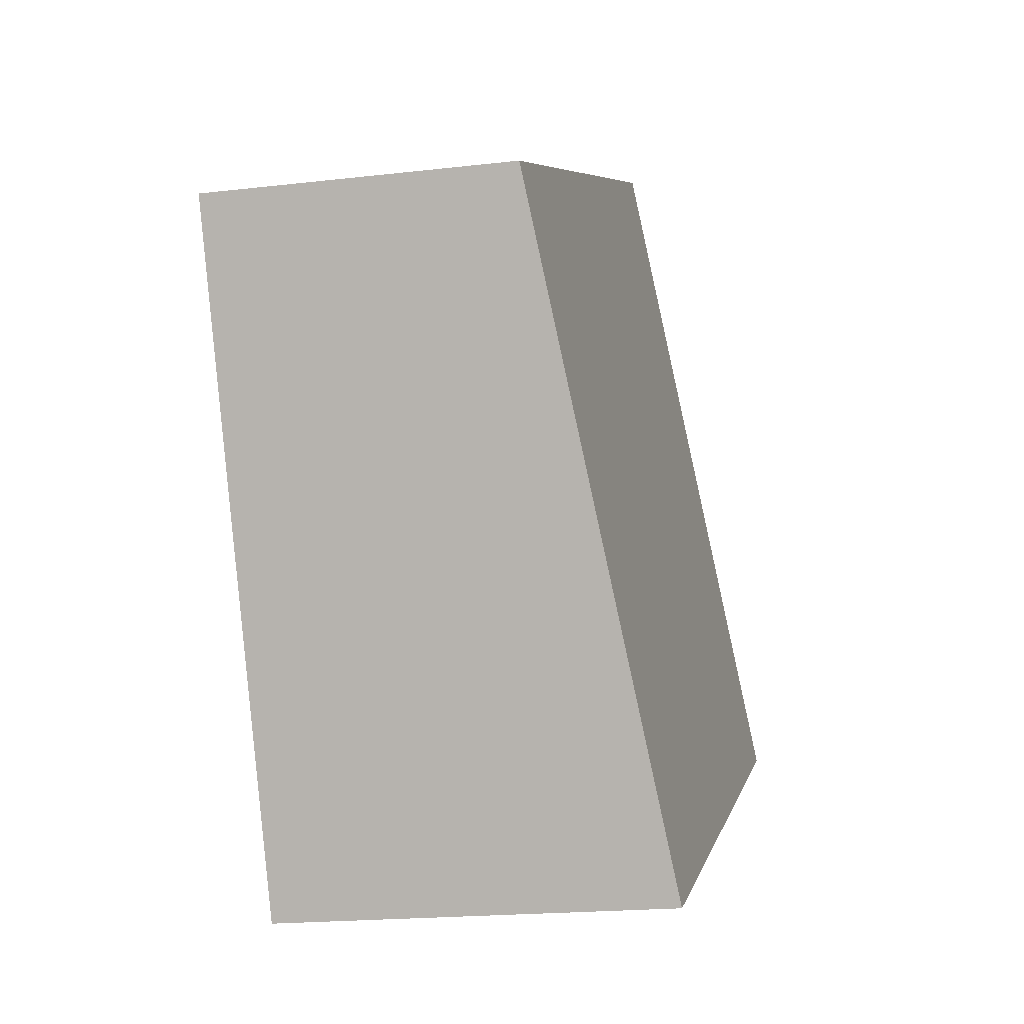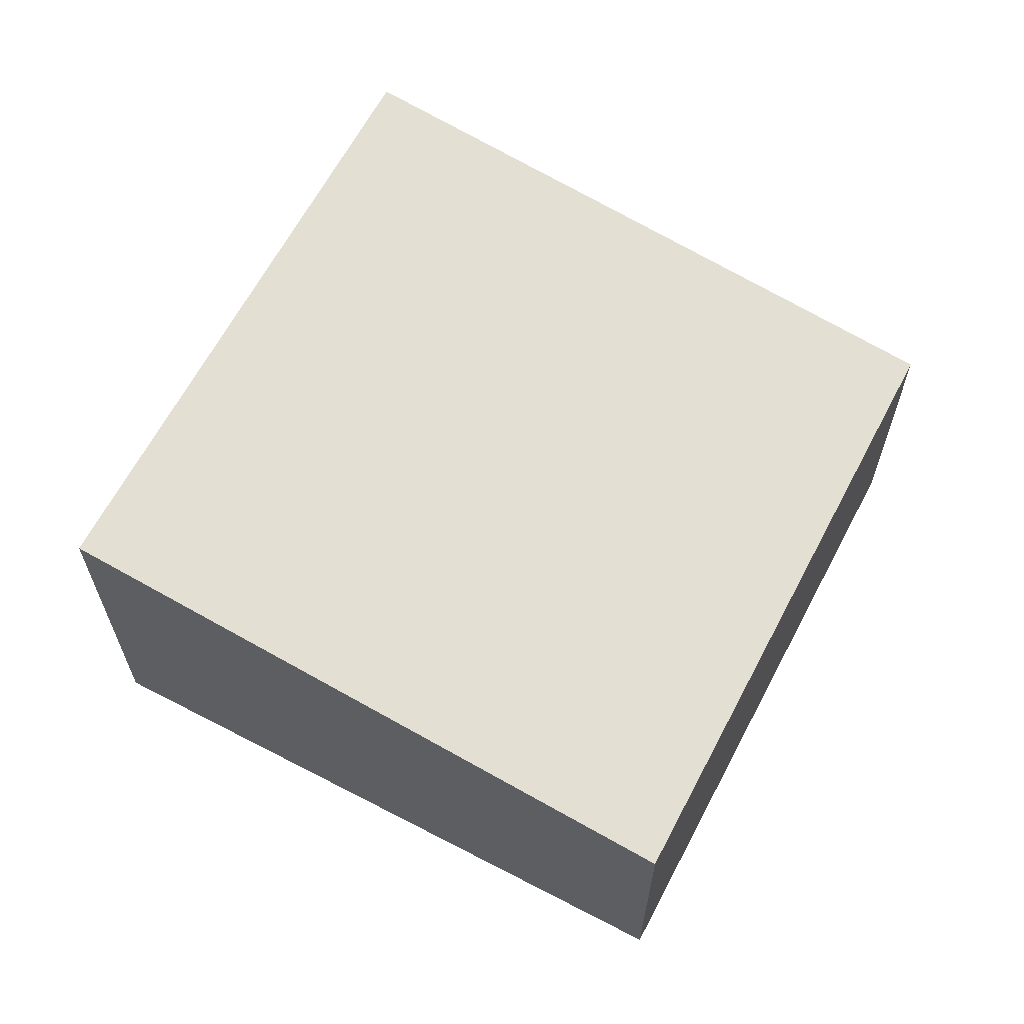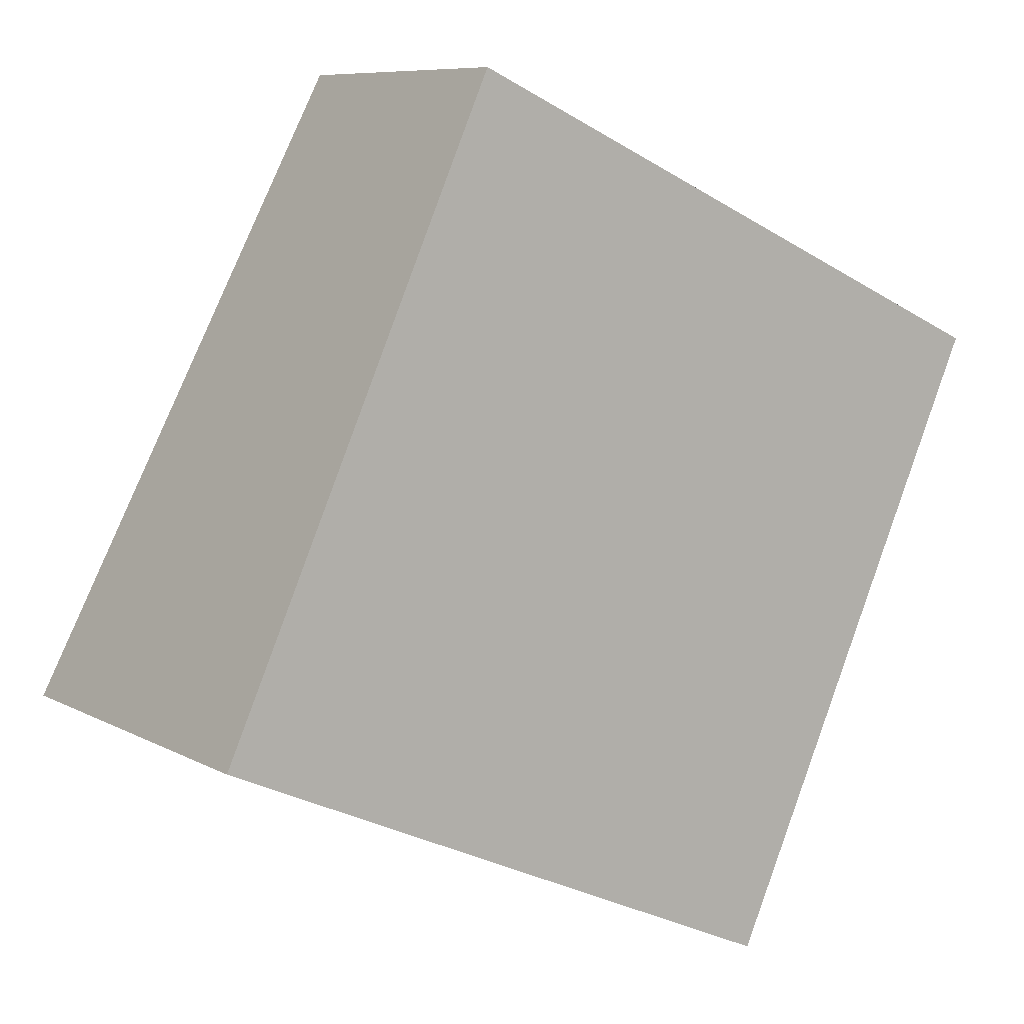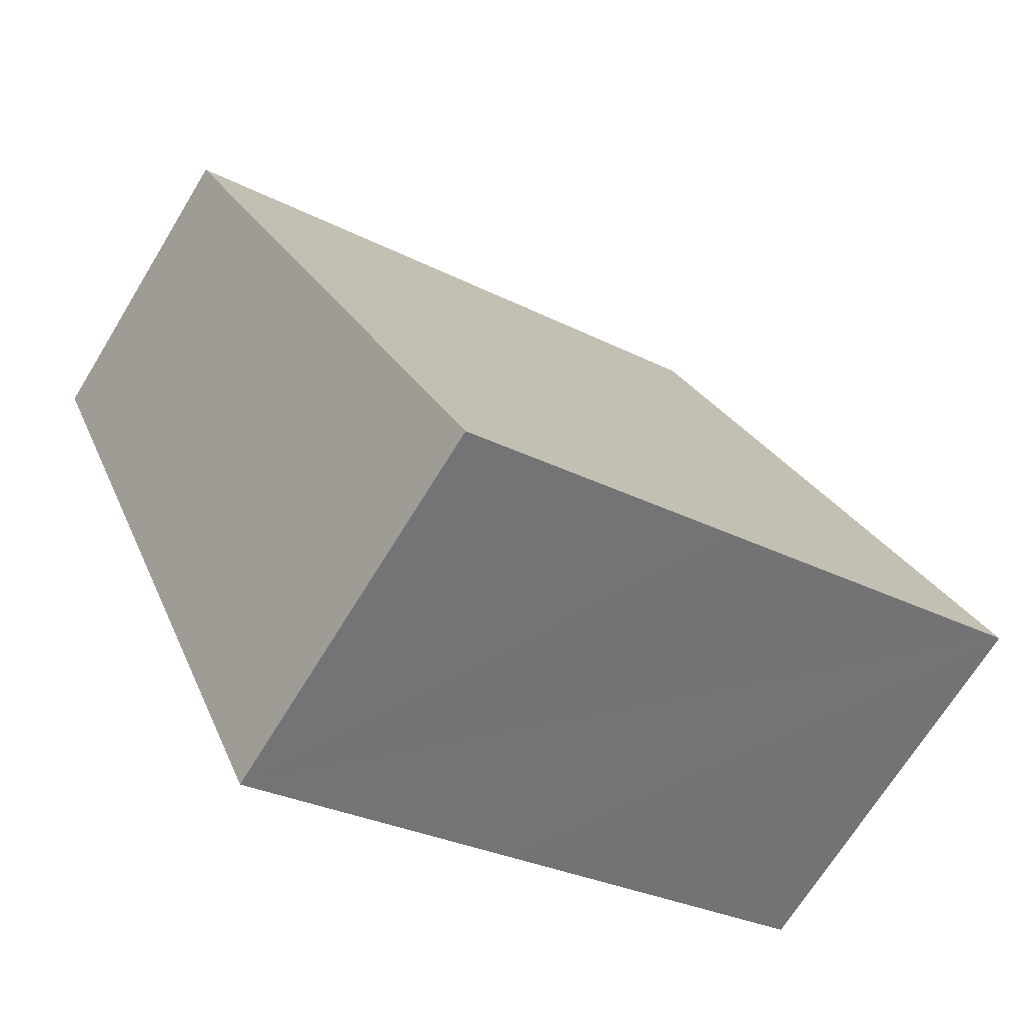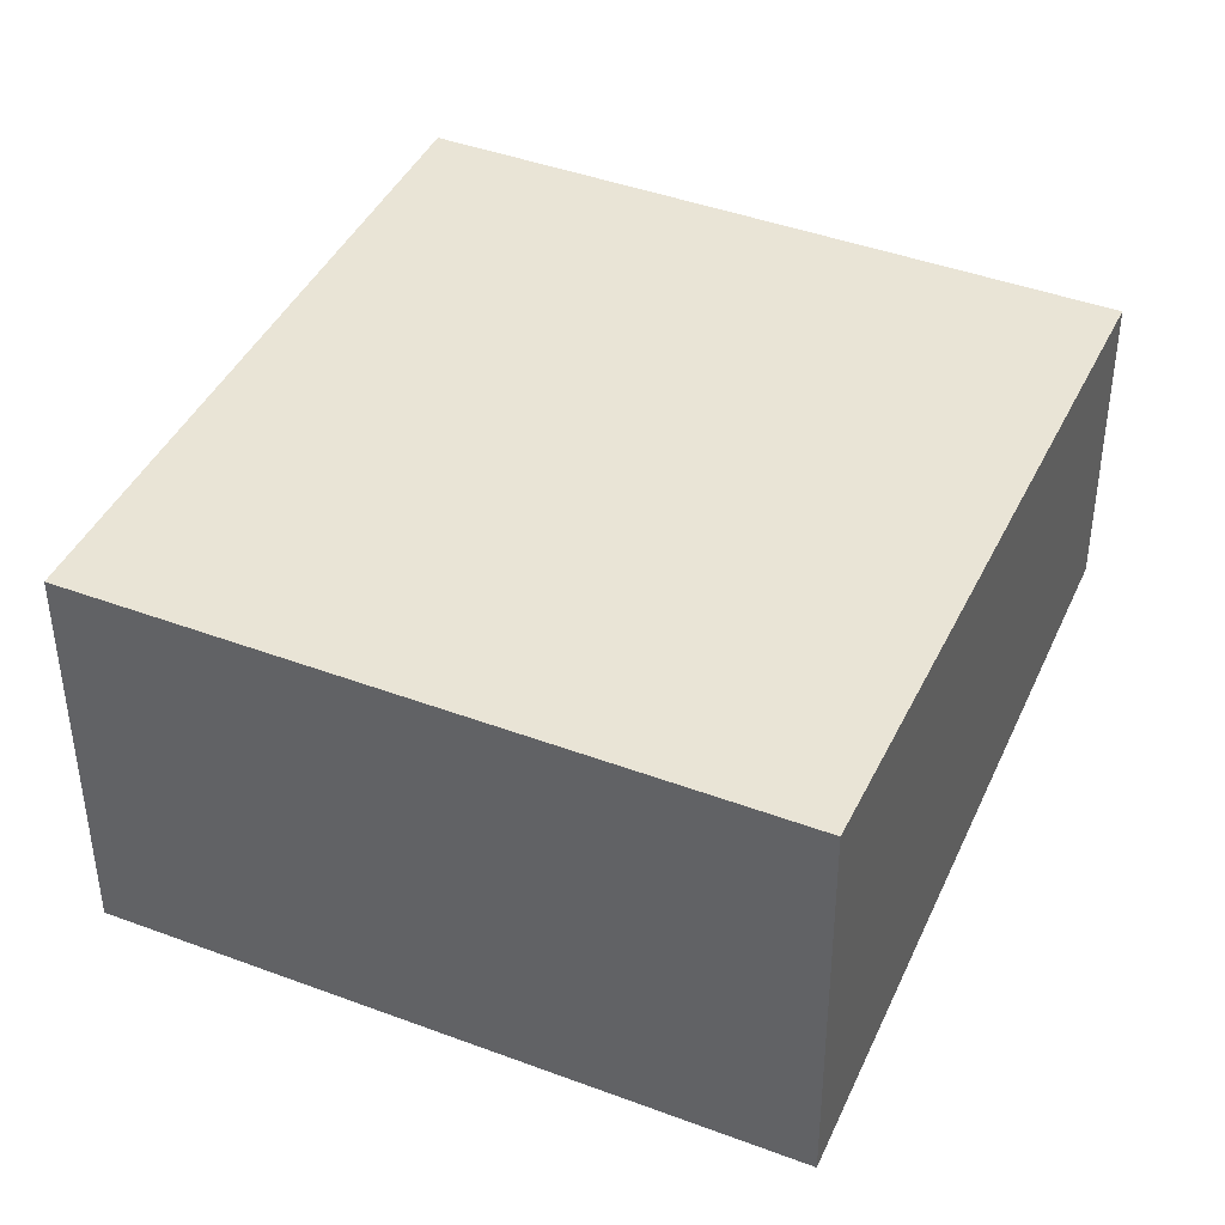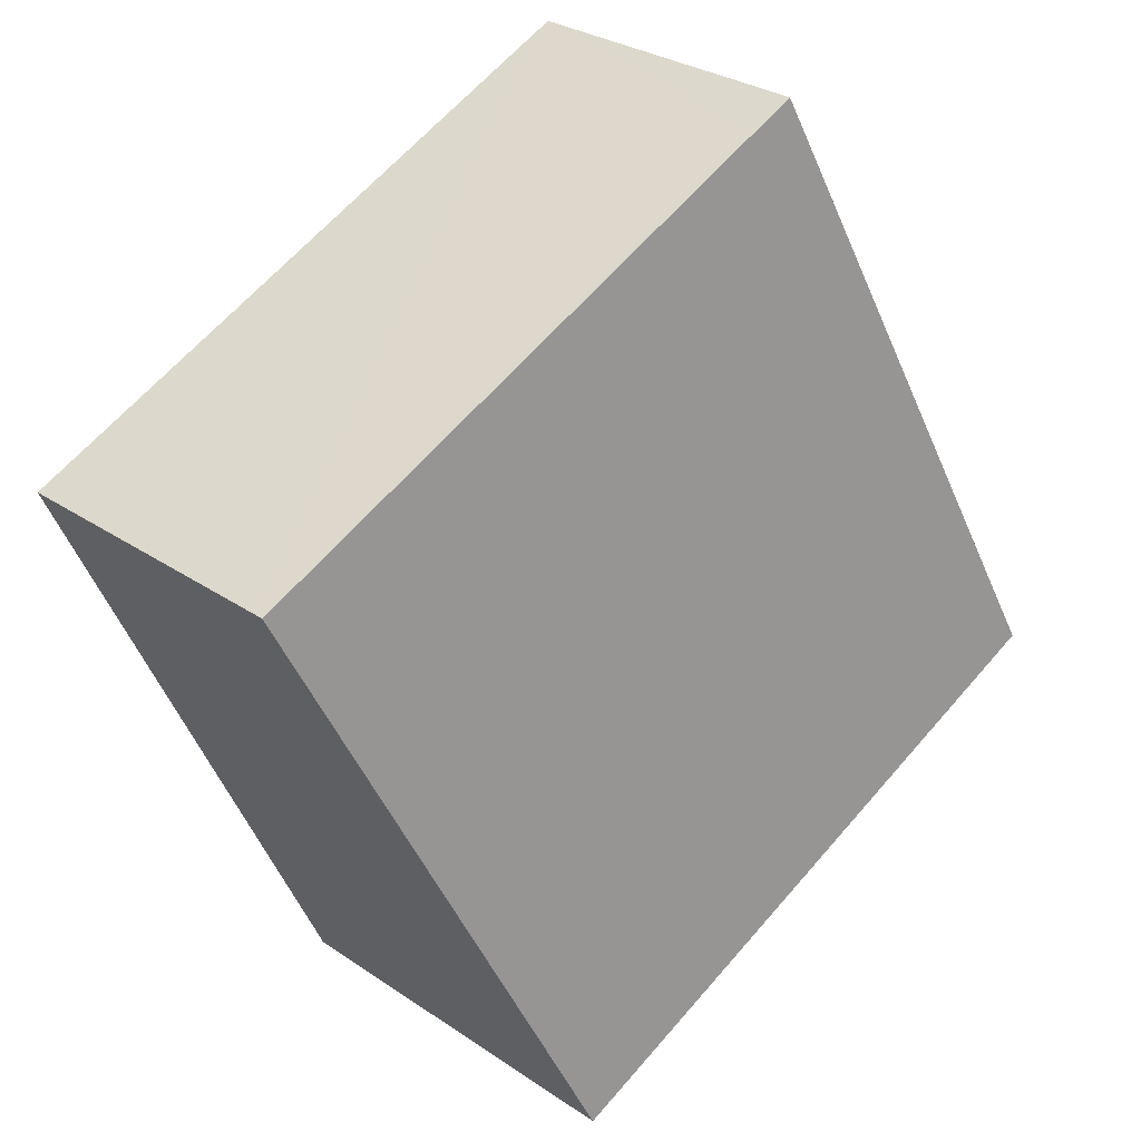
<metadata>
{"format":"obj","ext":"obj","renderer":"f3d","projection":"perspective","resolution":1024,"background":"white","views":[{"elev":-18.9,"azim":102.6,"up":"+Z"},{"elev":64.2,"azim":-38.0,"up":"+Y"},{"elev":8.4,"azim":-35.0,"up":"+Z"},{"elev":-68.3,"azim":148.7,"up":"+Z"},{"elev":-47.4,"azim":0.2,"up":"+Z"},{"elev":29.2,"azim":135.2,"up":"+Z"}]}
</metadata>
<code>
v  5.125 3.277 -2.313
v  2.802 2.532 5.051
v  7.493 2.532 2.933
v  2.802 3.277 -1.265
v  0 3.277 2.007e-16
v  2.369 2.532 5.247
v  5.125 1.416e-16 -2.313
v  7.493 -1.796e-16 2.933
v  2.802 7.746e-17 -1.265
v  0 0 0
v  2.369 -3.213e-16 5.247
v  2.802 -3.093e-16 5.051
g defaultobject
f 1 2 3
f 2 1 4
f 2 4 5
f 2 5 6
f 3 7 1
f 7 3 8
f 7 4 1
f 4 7 5
f 5 7 9
f 5 9 10
f 10 6 5
f 6 10 11
f 11 2 6
f 2 11 3
f 3 11 8
f 8 11 12
f 8 9 7
f 9 8 12
f 9 12 10
f 10 12 11

</code>
